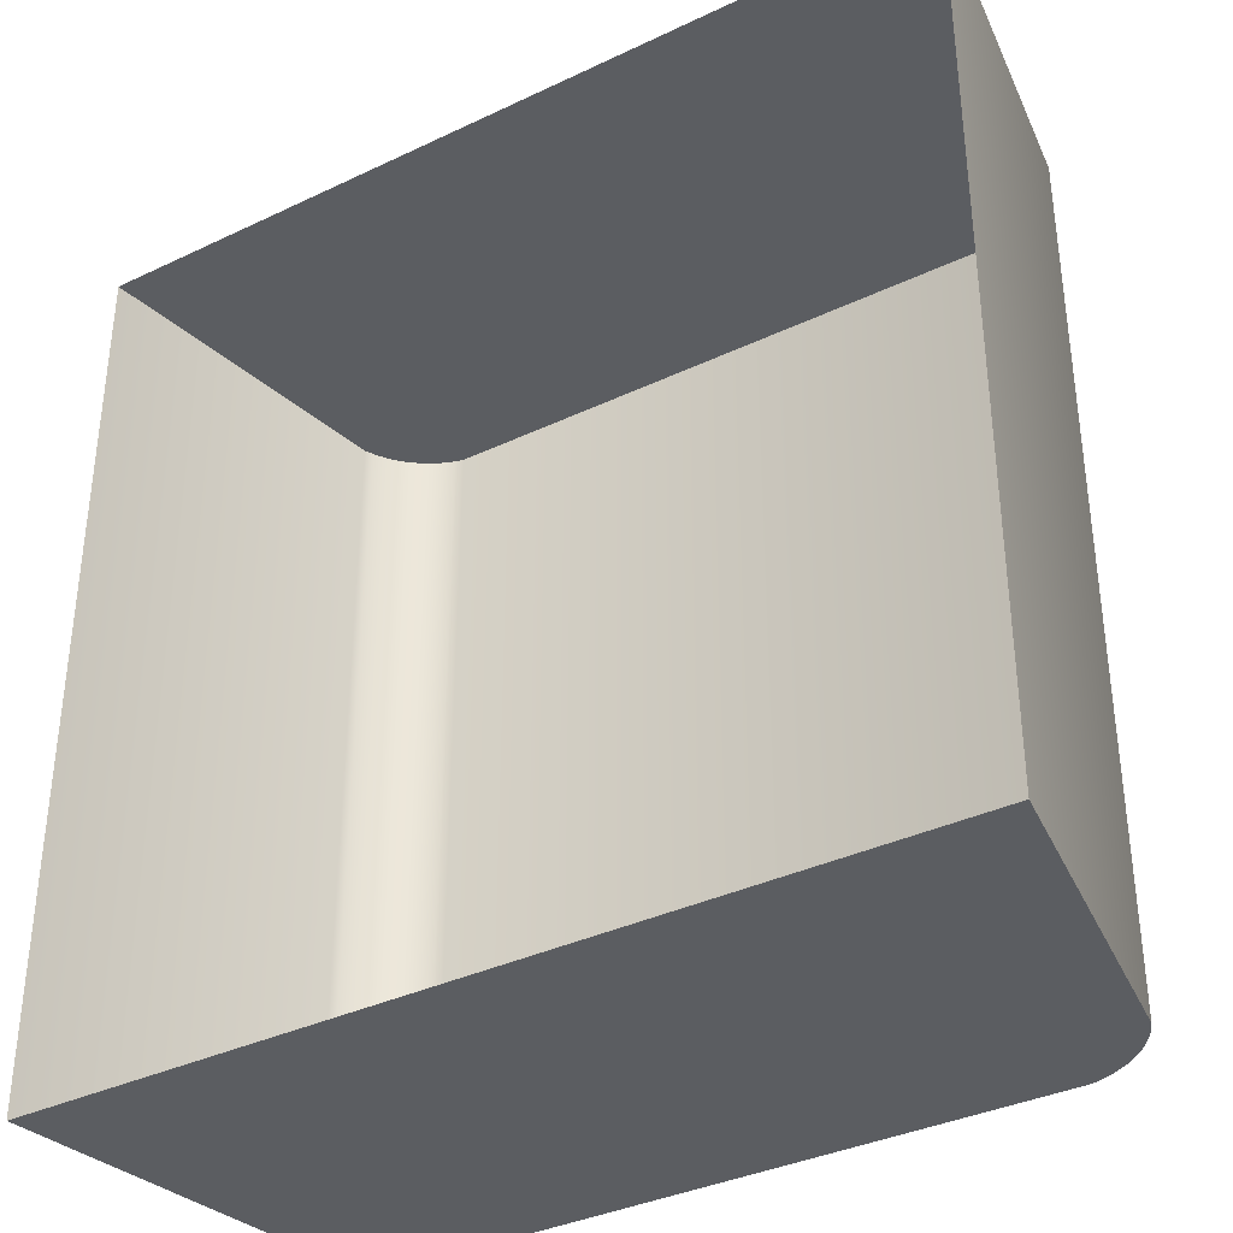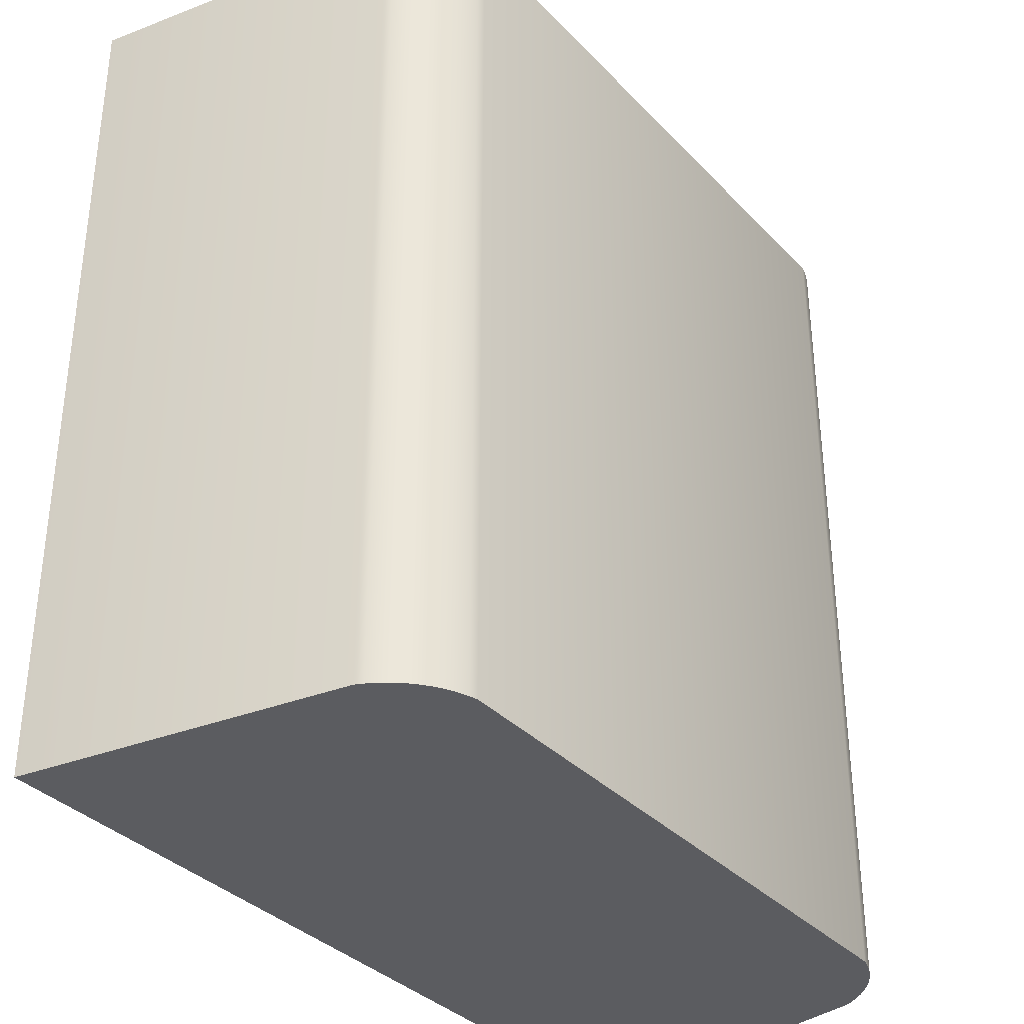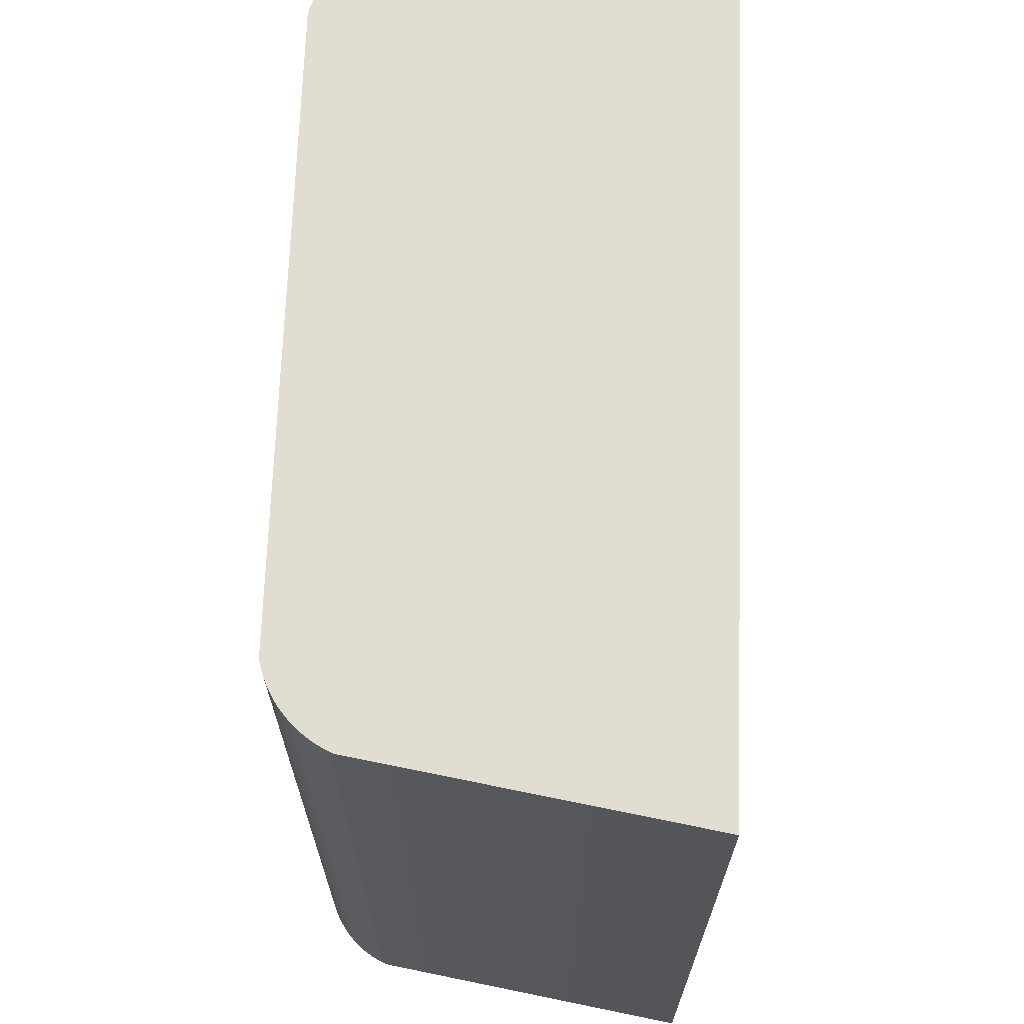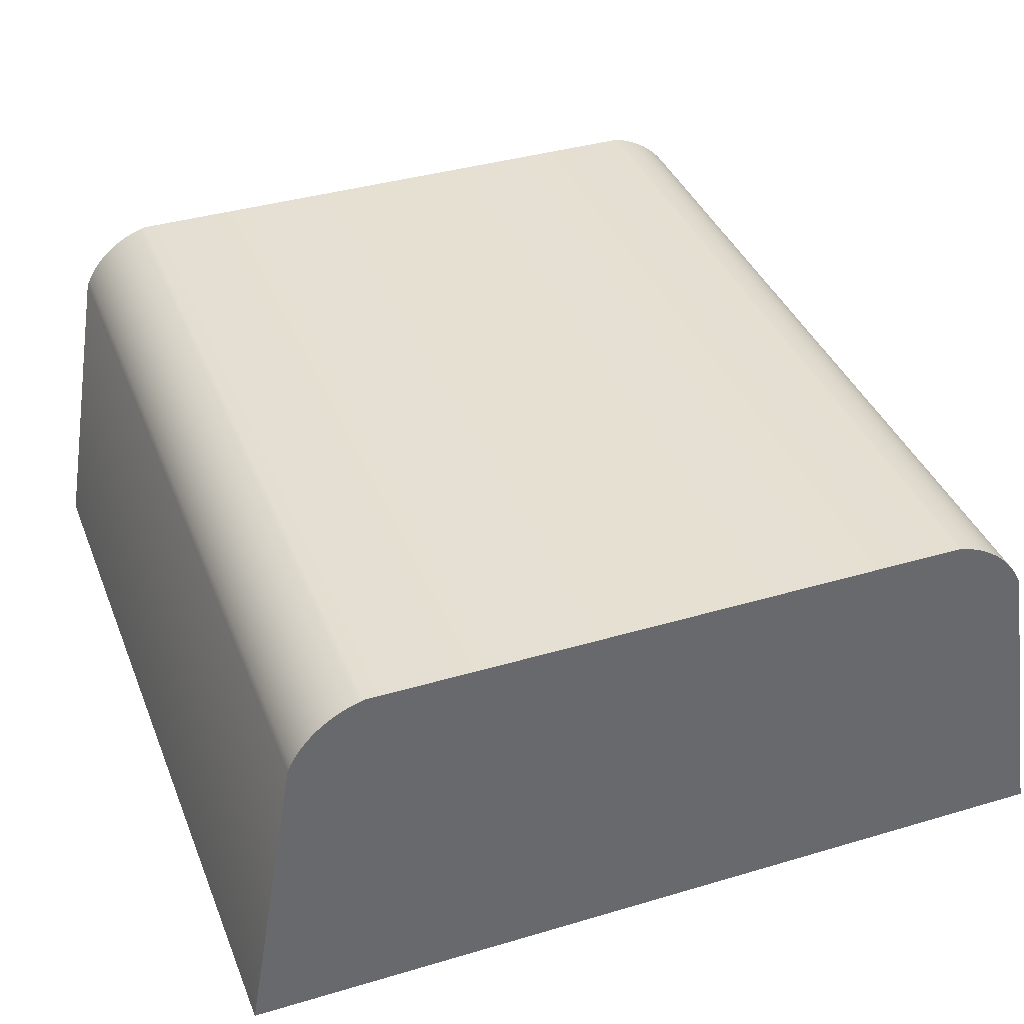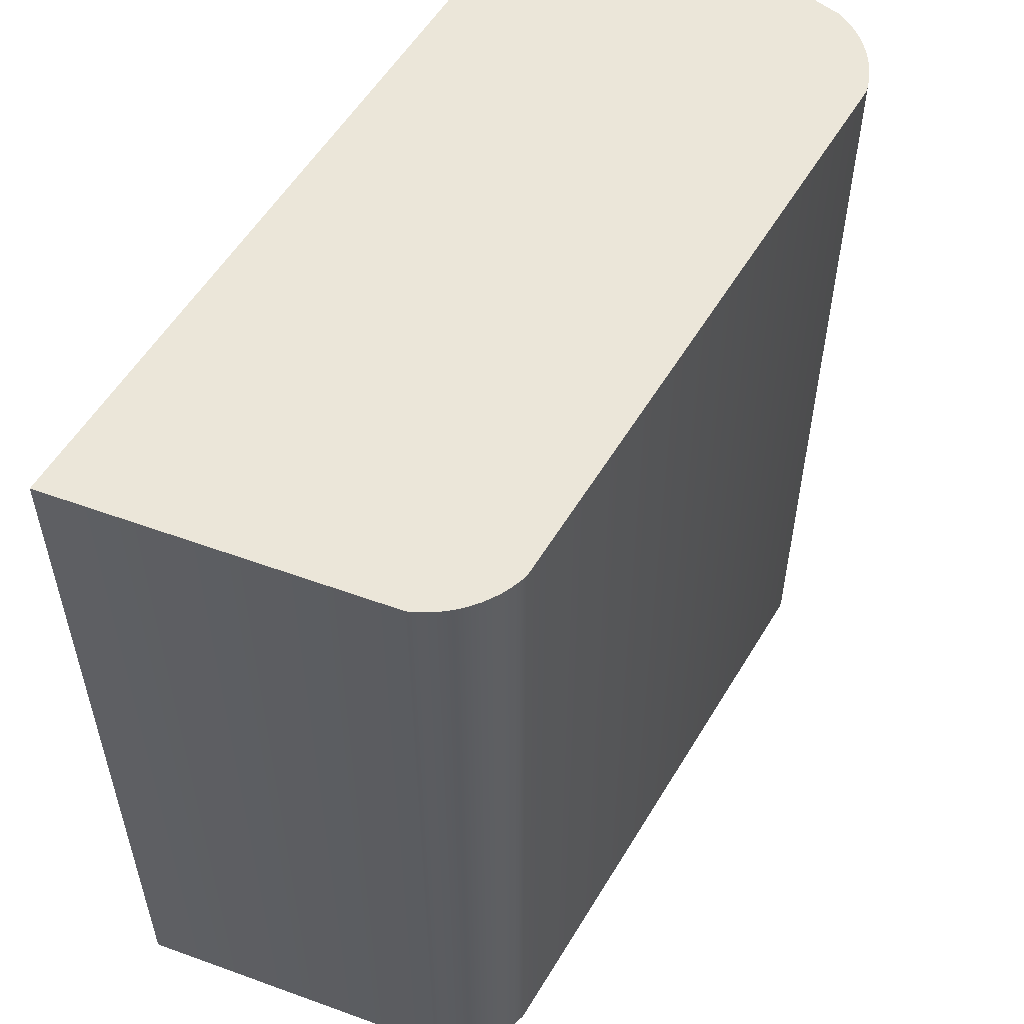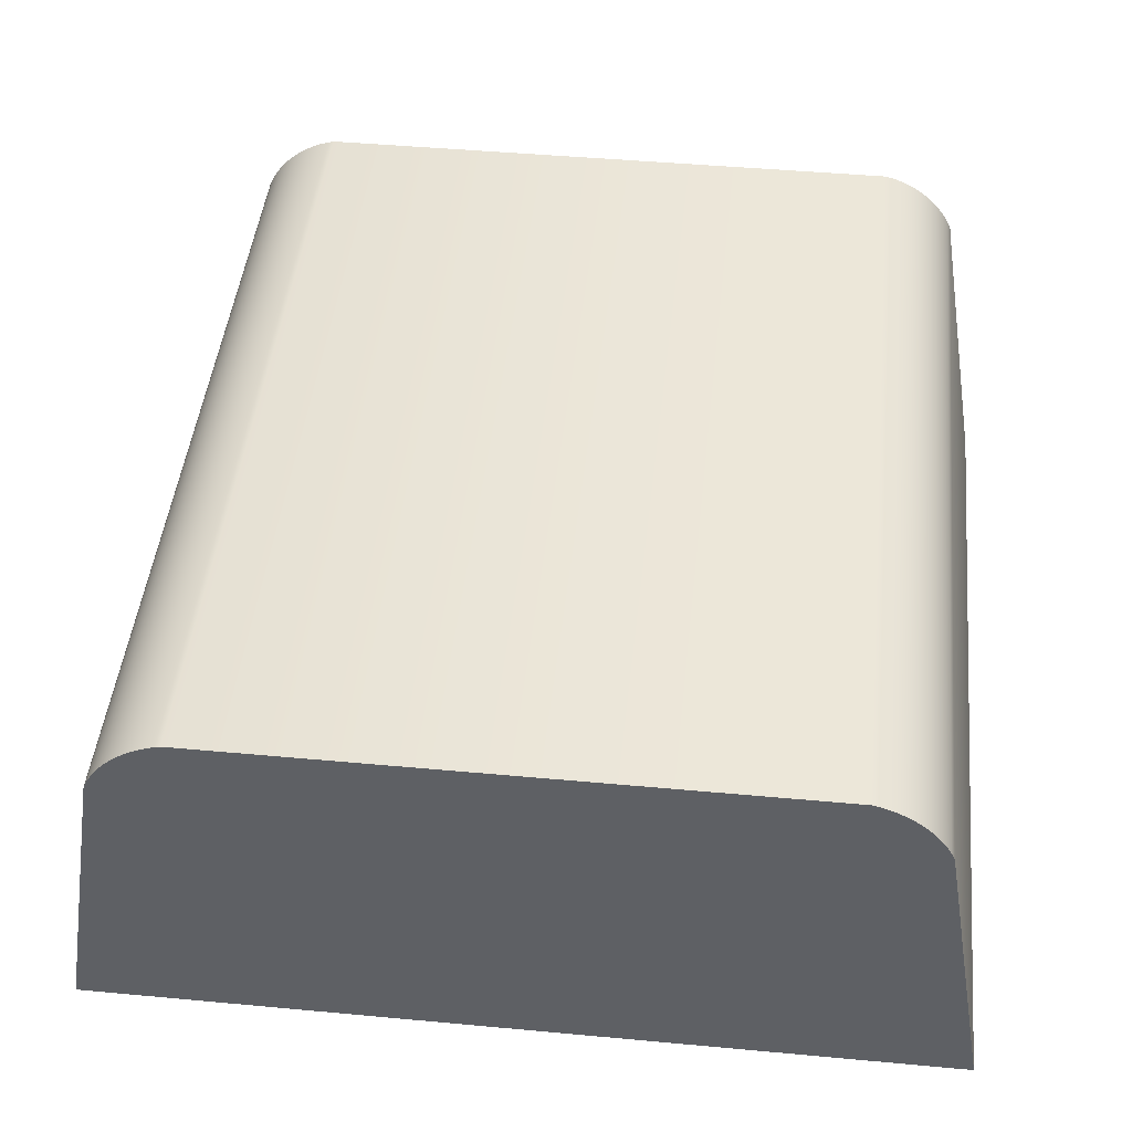
<metadata>
{"format":"obj","ext":"obj","renderer":"f3d","projection":"perspective","resolution":1024,"background":"white","views":[{"elev":-36.2,"azim":31.9,"up":"+Z"},{"elev":-35.2,"azim":126.8,"up":"+Z"},{"elev":68.7,"azim":-88.0,"up":"+Z"},{"elev":38.5,"azim":-20.5,"up":"+Y"},{"elev":55.5,"azim":120.6,"up":"+Z"},{"elev":46.1,"azim":-174.0,"up":"+Y"}]}
</metadata>
<code>
o Group_1_74/Group_1/mesh1/mesh1-geometry#mesh1-geometry
v 0.1947 -0.1629 0.2228
v 0.1952 -0.1627 0.2752
v 0.1947 -0.1629 0.2752
v 0.1952 -0.1627 0.2228
v 0.1888 -0.1854 0.2752
v 0.1943 -0.1632 0.2228
v 0.1888 -0.1854 0.2228
v 0.1957 -0.1624 0.2752
v 0.1943 -0.1632 0.2752
v 0.1957 -0.1624 0.2228
v 0.1962 -0.1623 0.2752
v 0.1939 -0.1635 0.2752
v 0.1939 -0.1635 0.2228
v 0.1962 -0.1623 0.2228
v 0.1967 -0.1621 0.2752
v 0.1935 -0.1639 0.2752
v 0.1935 -0.1639 0.2228
v 0.1967 -0.1621 0.2228
v 0.2332 -0.1621 0.2752
v 0.1932 -0.1643 0.2752
v 0.1932 -0.1643 0.2228
v 0.2332 -0.1621 0.2228
v 0.2337 -0.1623 0.2752
v 0.1928 -0.1647 0.2752
v 0.1928 -0.1647 0.2228
v 0.2337 -0.1623 0.2228
v 0.2342 -0.1624 0.2752
v 0.1925 -0.1651 0.2752
v 0.1925 -0.1651 0.2228
v 0.2342 -0.1624 0.2228
v 0.2347 -0.1627 0.2752
v 0.1923 -0.1656 0.2752
v 0.1923 -0.1656 0.2228
v 0.2347 -0.1627 0.2228
v 0.2352 -0.1629 0.2752
v 0.1921 -0.166 0.2752
v 0.1921 -0.166 0.2228
v 0.2352 -0.1629 0.2228
v 0.2356 -0.1632 0.2752
v 0.2356 -0.1632 0.2228
v 0.236 -0.1635 0.2752
v 0.236 -0.1635 0.2228
v 0.2364 -0.1639 0.2752
v 0.2364 -0.1639 0.2228
v 0.2368 -0.1643 0.2752
v 0.2368 -0.1643 0.2228
v 0.2371 -0.1647 0.2752
v 0.2371 -0.1647 0.2228
v 0.2374 -0.1651 0.2752
v 0.2374 -0.1651 0.2228
v 0.2376 -0.1656 0.2752
v 0.2376 -0.1656 0.2228
v 0.2379 -0.166 0.2752
v 0.2379 -0.166 0.2228
v 0.2412 -0.1854 0.2752
v 0.2412 -0.1854 0.2228
f 1 2 3
f 2 1 4
f 3 2 1
f 4 1 2
f 2 5 3
f 3 5 2
f 3 6 1
f 1 6 3
f 7 4 1
f 1 4 7
f 4 8 2
f 2 8 4
f 8 5 2
f 2 5 8
f 3 5 9
f 9 5 3
f 6 3 9
f 9 3 6
f 7 1 6
f 6 1 7
f 7 10 4
f 4 10 7
f 8 4 10
f 10 4 8
f 11 5 8
f 8 5 11
f 9 5 12
f 12 5 9
f 9 13 6
f 6 13 9
f 7 6 13
f 13 6 7
f 7 14 10
f 10 14 7
f 10 11 8
f 8 11 10
f 15 5 11
f 11 5 15
f 12 5 16
f 16 5 12
f 13 9 12
f 12 9 13
f 7 13 17
f 17 13 7
f 7 18 14
f 14 18 7
f 11 10 14
f 14 10 11
f 19 5 15
f 15 5 19
f 14 15 11
f 11 15 14
f 16 5 20
f 20 5 16
f 17 12 16
f 16 12 17
f 12 17 13
f 13 17 12
f 7 17 21
f 21 17 7
f 7 22 18
f 18 22 7
f 15 14 18
f 18 14 15
f 23 5 19
f 19 5 23
f 18 19 15
f 15 19 18
f 20 5 24
f 24 5 20
f 20 17 16
f 16 17 20
f 17 20 21
f 21 20 17
f 7 21 25
f 25 21 7
f 7 26 22
f 22 26 7
f 19 18 22
f 22 18 19
f 27 5 23
f 23 5 27
f 22 23 19
f 19 23 22
f 24 5 28
f 28 5 24
f 24 21 20
f 20 21 24
f 21 24 25
f 25 24 21
f 7 25 29
f 29 25 7
f 7 30 26
f 26 30 7
f 23 22 26
f 26 22 23
f 31 5 27
f 27 5 31
f 26 27 23
f 23 27 26
f 28 5 32
f 32 5 28
f 28 25 24
f 24 25 28
f 25 28 29
f 29 28 25
f 7 29 33
f 33 29 7
f 7 34 30
f 30 34 7
f 27 26 30
f 30 26 27
f 35 5 31
f 31 5 35
f 30 31 27
f 27 31 30
f 32 5 36
f 36 5 32
f 32 29 28
f 28 29 32
f 29 32 33
f 33 32 29
f 7 33 37
f 37 33 7
f 7 38 34
f 34 38 7
f 31 30 34
f 34 30 31
f 39 5 35
f 35 5 39
f 34 35 31
f 31 35 34
f 5 37 36
f 36 37 5
f 36 33 32
f 32 33 36
f 33 36 37
f 37 36 33
f 37 5 7
f 7 5 37
f 7 40 38
f 38 40 7
f 35 34 38
f 38 34 35
f 41 5 39
f 39 5 41
f 38 39 35
f 35 39 38
f 7 42 40
f 40 42 7
f 39 38 40
f 40 38 39
f 43 5 41
f 41 5 43
f 40 41 39
f 39 41 40
f 7 44 42
f 42 44 7
f 41 40 42
f 42 40 41
f 45 5 43
f 43 5 45
f 42 43 41
f 41 43 42
f 7 46 44
f 44 46 7
f 43 42 44
f 44 42 43
f 47 5 45
f 45 5 47
f 43 46 45
f 45 46 43
f 7 48 46
f 46 48 7
f 46 43 44
f 44 43 46
f 49 5 47
f 47 5 49
f 45 48 47
f 47 48 45
f 48 45 46
f 46 45 48
f 7 50 48
f 48 50 7
f 51 5 49
f 49 5 51
f 47 50 49
f 49 50 47
f 50 47 48
f 48 47 50
f 7 52 50
f 50 52 7
f 53 5 51
f 51 5 53
f 49 52 51
f 51 52 49
f 52 49 50
f 50 49 52
f 7 54 52
f 52 54 7
f 5 53 55
f 55 53 5
f 51 54 53
f 53 54 51
f 54 51 52
f 52 51 54
f 54 7 56
f 56 7 54
f 53 56 55
f 55 56 53
f 56 53 54
f 54 53 56

</code>
